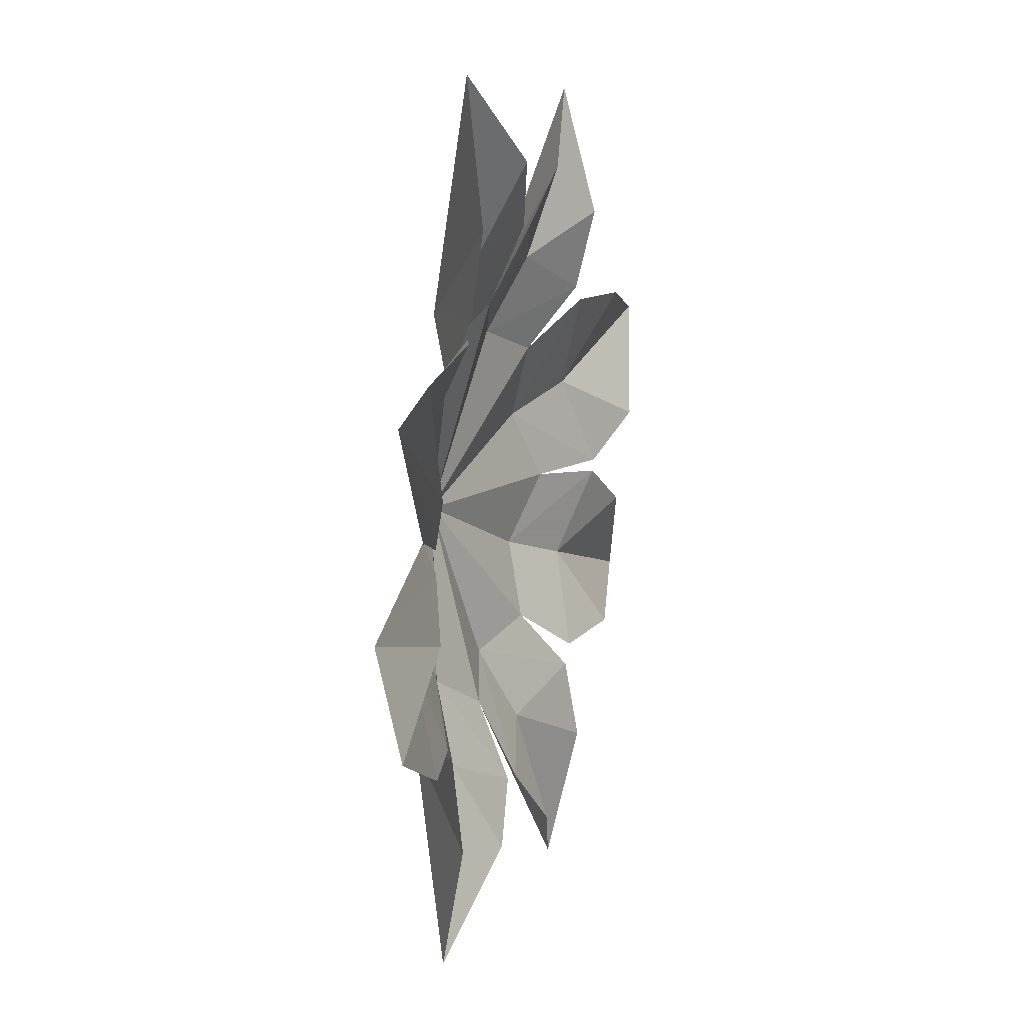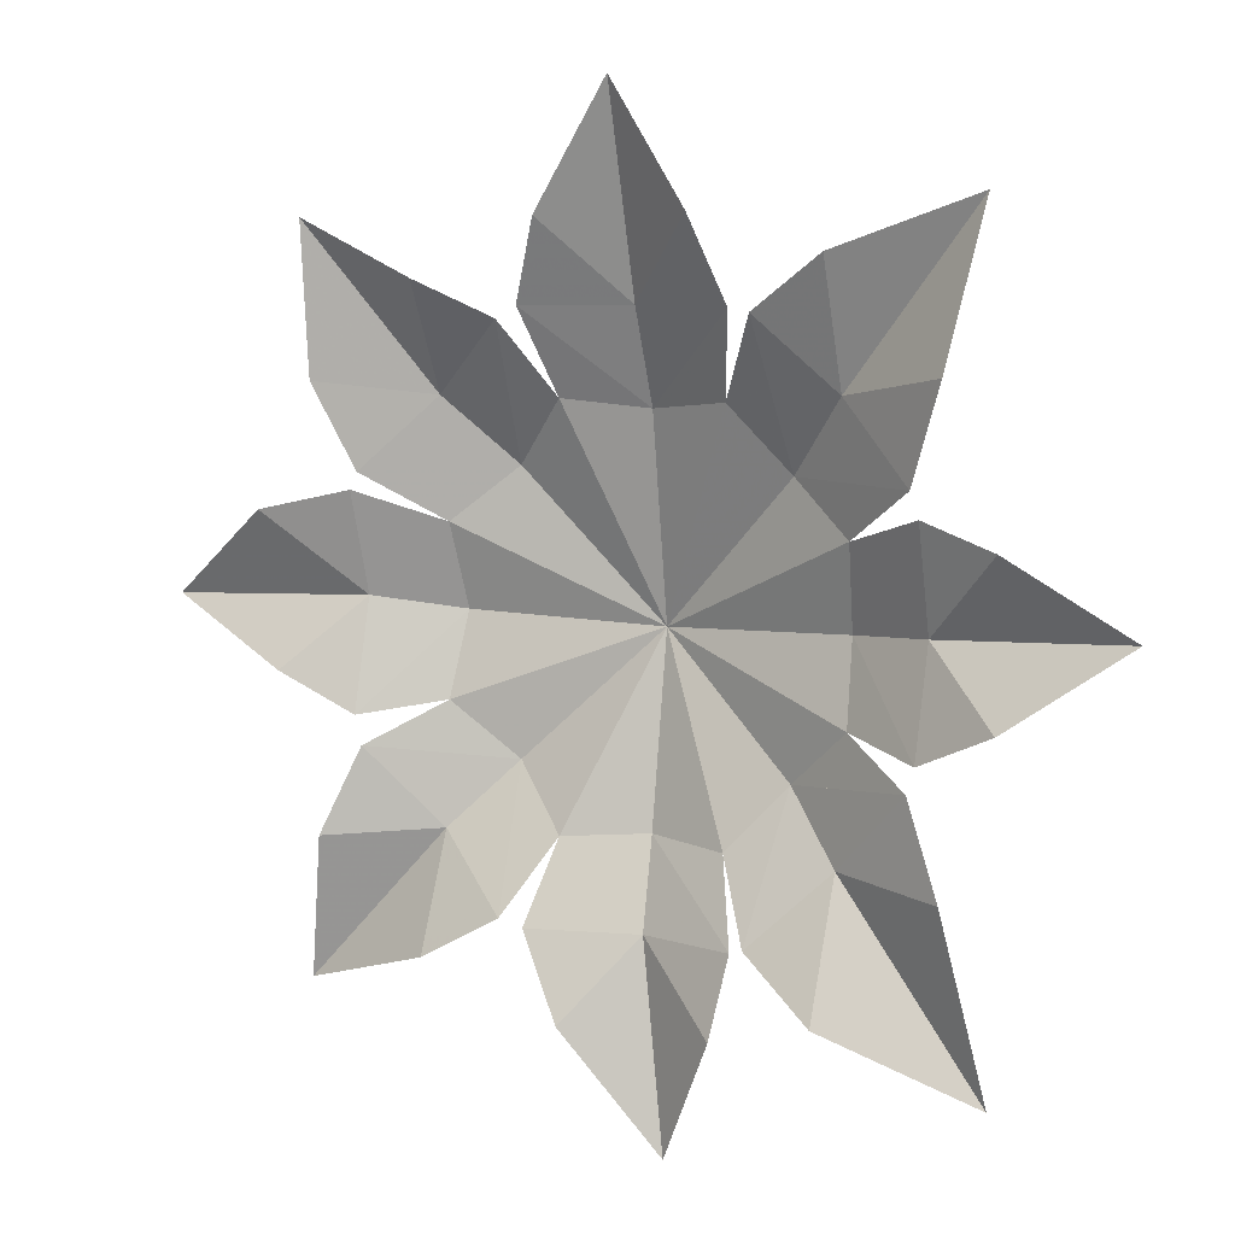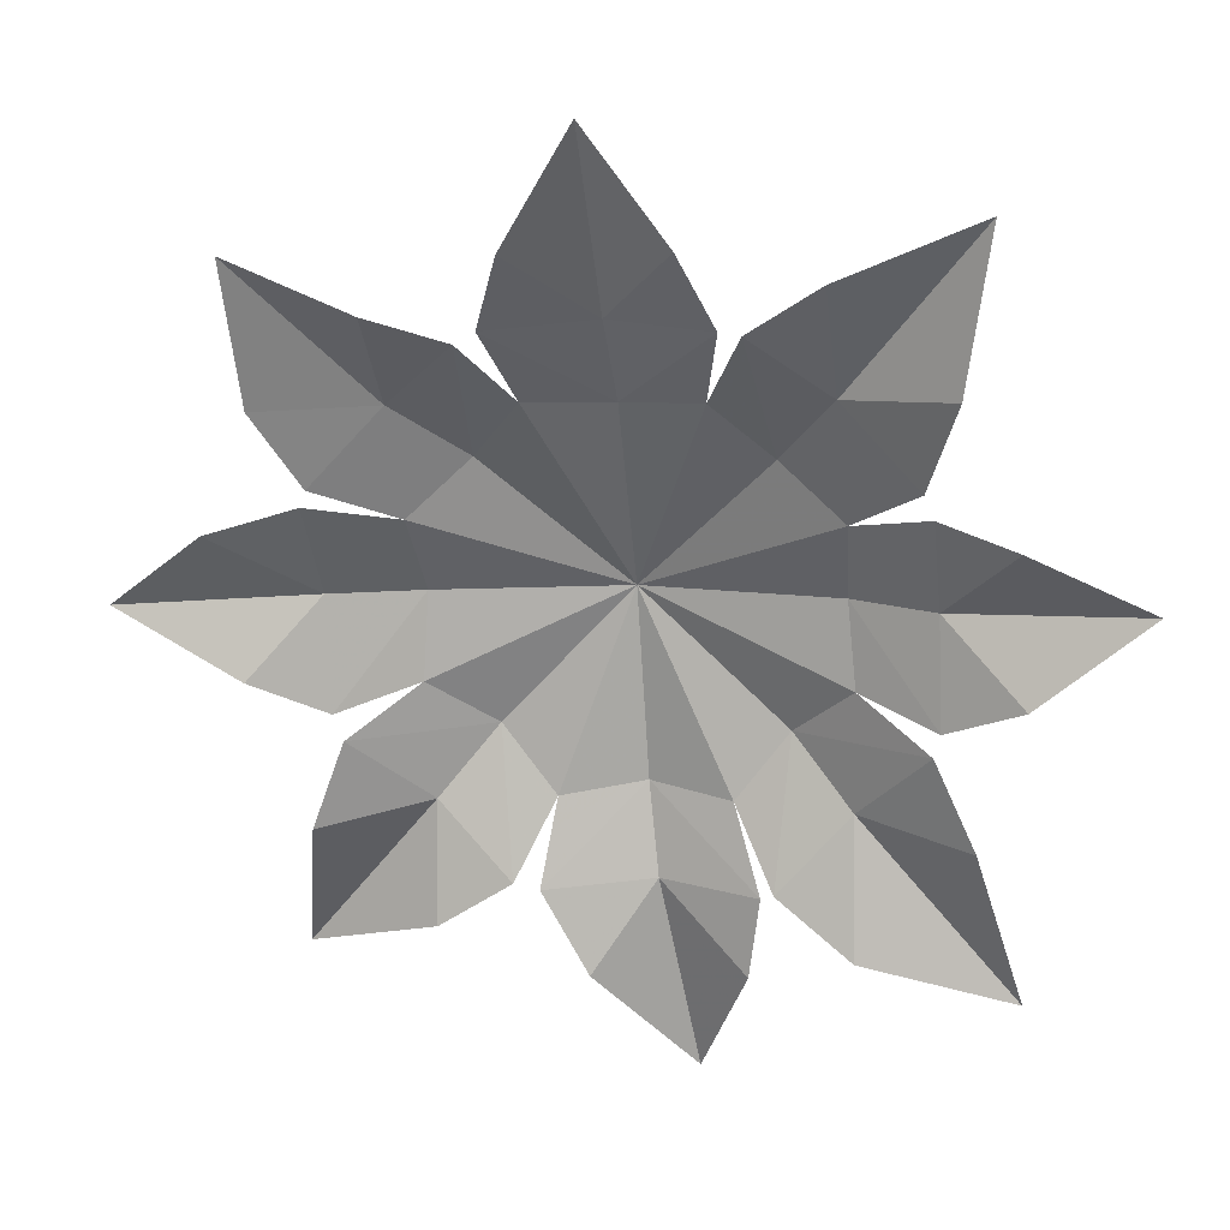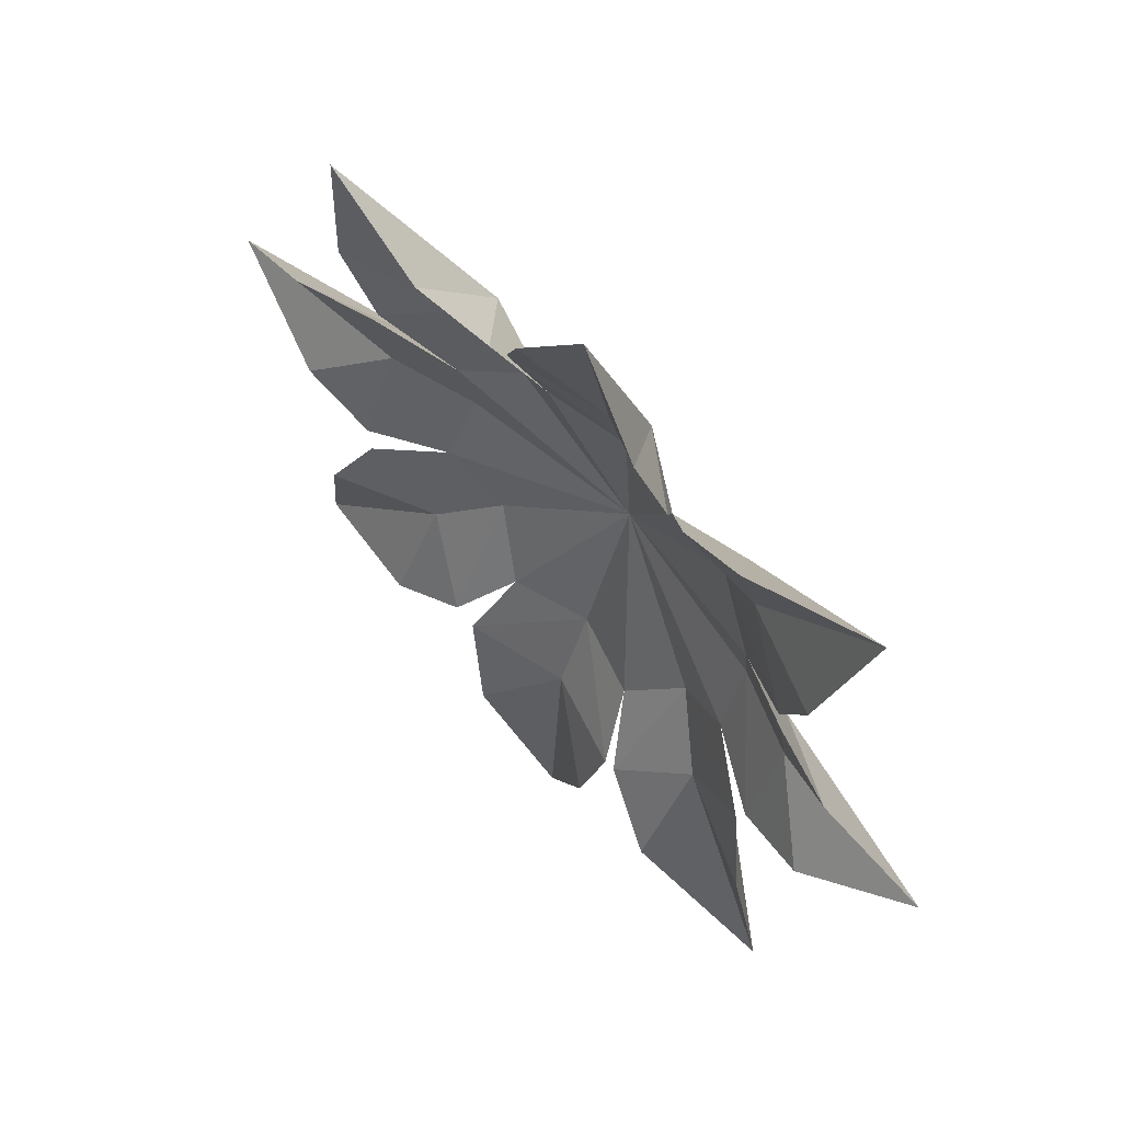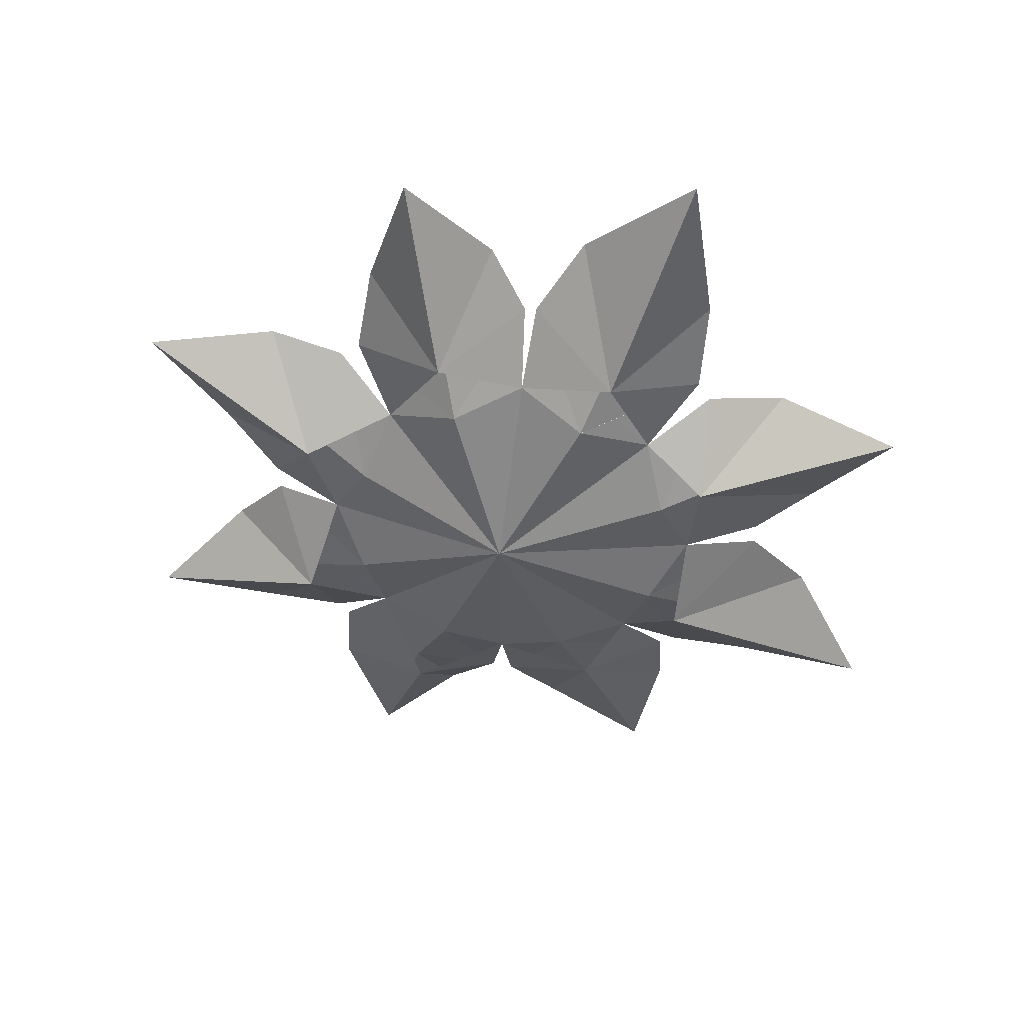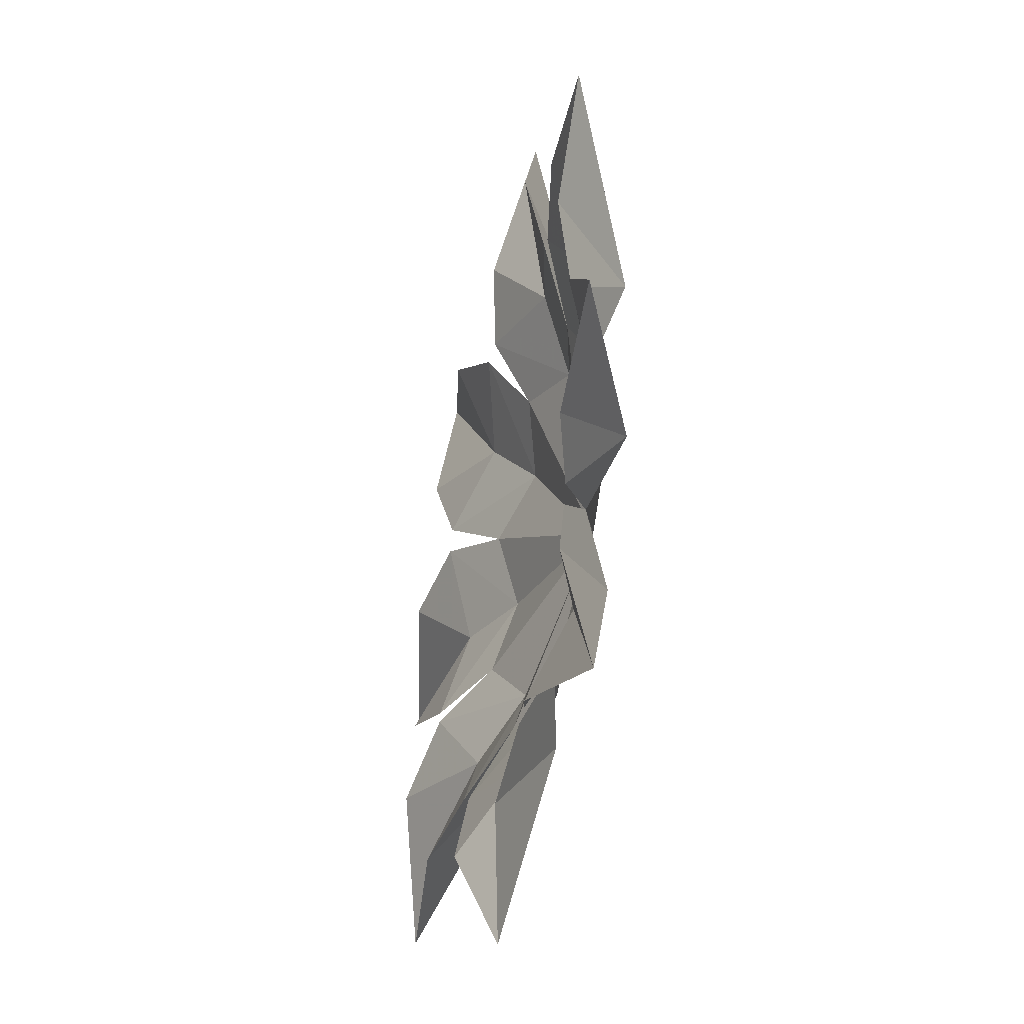
<metadata>
{"format":"obj","ext":"obj","renderer":"f3d","projection":"perspective","resolution":1024,"background":"white","views":[{"elev":72.0,"azim":99.6,"up":"+Z"},{"elev":22.1,"azim":-151.0,"up":"+Z"},{"elev":41.8,"azim":-168.6,"up":"+Z"},{"elev":77.8,"azim":-131.5,"up":"+Z"},{"elev":-35.5,"azim":-152.9,"up":"+Y"},{"elev":68.8,"azim":-85.7,"up":"+Z"}]}
</metadata>
<code>
g vinePetrification_06_mesh
v 1.639 0.743 -0.3062
v 1.254 0.7083 -0.4566
v 1.262 0.2363 -0.04452
v 2.3 0.5591 -0.1174
v 0.8867 0.4906 -0.3863
v 1.824 0.5856 0.384
v 1.406 0.4608 0.5107
v 0.9866 0.3043 0.3848
v 1.202 0.7393 -0.5832
v 0.7574 0.46 -0.9275
v 1.318 0.9312 -0.9771
v 1.365 0.9562 -1.696
v 0.7349 1.018 -1.402
v 0.4057 0.8915 -1.182
v 0.2536 0.6117 -0.863
v 1.004 0.02273 0.867
v 1.382 0.4383 0.592
v 1.616 0.4394 0.9798
v 1.715 0.3251 1.683
v 1.112 0.3809 1.503
v 0.7399 0.2887 1.352
v 0.4948 0.1701 0.9986
v 0.2815 0.8935 -1.197
v -0.2291 0.5195 -1.173
v 0.01685 1.064 -1.531
v -0.4988 1.035 -2.061
v -0.6998 1.019 -1.434
v -0.7174 0.8634 -1.074
v -0.5418 0.5868 -0.766
v 0.03128 -0.02448 1.236
v 0.6454 0.2722 1.42
v 0.5437 0.2988 1.832
v 0.2366 0.202 2.446
v -0.1775 0.2917 1.94
v -0.3551 0.2471 1.543
v -0.3006 0.1453 1.096
v -0.776 0.8604 -1.049
v -1.063 0.3974 -0.7194
v -1.169 1.016 -1.244
v -1.922 0.906 -1.47
v -1.641 0.837 -0.6302
v -1.407 0.661 -0.259
v -1.034 0.4303 -0.1522
v -0.6674 0.01549 1.018
v -0.4532 0.2469 1.537
v -0.7819 0.2508 1.838
v -1.411 0.06986 2.127
v -1.364 0.3618 1.424
v -1.248 0.3677 0.9353
v -0.9337 0.2442 0.6189
v -1.427 0.6311 -0.1432
v -1.215 0.2075 0.1606
v -1.301 0.3889 0.8262
v -1.783 0.6693 0.08348
v -1.678 0.4721 0.7758
v -2.277 0.4149 0.4846
v 1.639 0.743 -0.3062
v 2.3 0.5591 -0.1174
v 1.334 0.441 0.01436
v 1.254 0.7083 -0.4566
v 1.824 0.5856 0.384
v 1.406 0.4608 0.5107
v 0.9046 0.2798 -0.02556
v 0.9046 0.2798 -0.02556
v 0.8867 0.4906 -0.3863
v -0.002948 0.09484 0.0009007
v 0.9866 0.3043 0.3848
v -0.002948 0.09484 0.0009007
v -1.034 0.4303 -0.1522
v -0.7612 0.3896 -0.4727
v -1.407 0.661 -0.259
v -0.9563 0.4699 -0.4082
v -1.085 0.6202 -0.7038
v -1.641 0.837 -0.6302
v -1.922 0.906 -1.47
v -1.169 1.016 -1.244
v -0.776 0.8604 -1.049
v -0.7612 0.3896 -0.4727
v -0.5418 0.5868 -0.766
v 0.9866 0.3043 0.3848
v 0.7134 0.1287 0.6434
v 1.382 0.4383 0.592
v 1.068 0.2258 0.9403
v 1.616 0.4394 0.9798
v 1.715 0.3251 1.683
v 1.112 0.3809 1.503
v 0.7399 0.2887 1.352
v 0.7134 0.1287 0.6434
v 0.4948 0.1701 0.9986
v 0.4948 0.1701 0.9986
v 0.09036 0.0642 0.9854
v 0.6454 0.2722 1.42
v 0.1428 0.1296 1.455
v 0.5437 0.2988 1.832
v 0.2366 0.202 2.446
v -0.1775 0.2917 1.94
v -0.3551 0.2471 1.543
v 0.09036 0.0642 0.9854
v -0.3006 0.1453 1.096
v -0.3006 0.1453 1.096
v -0.5996 0.08809 0.8002
v -0.4532 0.2469 1.537
v -0.8458 0.17 1.217
v -0.7819 0.2508 1.838
v -1.411 0.06986 2.127
v -1.364 0.3618 1.424
v -1.248 0.3677 0.9353
v -0.5996 0.08809 0.8002
v -0.9337 0.2442 0.6189
v -0.9337 0.2442 0.6189
v -0.9524 0.2223 0.1962
v -1.301 0.3889 0.8262
v -1.358 0.3683 0.31
v -1.678 0.4721 0.7758
v -2.277 0.4149 0.4846
v -1.783 0.6693 0.08348
v -1.427 0.6311 -0.1432
v -0.9524 0.2223 0.1962
v -1.034 0.4303 -0.1522
v -0.5418 0.5868 -0.766
v -0.1382 0.4771 -0.8148
v -0.7174 0.8634 -1.074
v -0.2357 0.7375 -1.168
v -0.6998 1.019 -1.434
v -0.4988 1.035 -2.061
v 0.01685 1.064 -1.531
v 0.2815 0.8935 -1.197
v -0.1382 0.4771 -0.8148
v 0.2536 0.6117 -0.863
v 0.2536 0.6117 -0.863
v 0.5518 0.4302 -0.6296
v 0.4057 0.8915 -1.182
v 0.7999 0.6784 -0.923
v 0.7349 1.018 -1.402
v 1.365 0.9562 -1.696
v 1.318 0.9312 -0.9771
v 1.202 0.7393 -0.5832
v 0.5518 0.4302 -0.6296
v 0.8867 0.4906 -0.3863
g vinePetrification_06_mesh_0
f 3 2 1
f 4 3 1
f 5 2 3
f 6 3 4
f 7 3 6
f 8 3 7
f 5 10 9
f 9 10 11
f 11 10 12
f 12 10 13
f 13 10 14
f 14 10 15
f 17 16 8
f 18 16 17
f 19 16 18
f 20 16 19
f 21 16 20
f 22 16 21
f 15 24 23
f 23 24 25
f 25 24 26
f 26 24 27
f 27 24 28
f 28 24 29
f 31 30 22
f 32 30 31
f 33 30 32
f 34 30 33
f 35 30 34
f 36 30 35
f 29 38 37
f 37 38 39
f 39 38 40
f 40 38 41
f 41 38 42
f 42 38 43
f 45 44 36
f 46 44 45
f 47 44 46
f 48 44 47
f 49 44 48
f 44 49 50
f 43 52 51
f 53 52 50
f 51 52 54
f 55 52 53
f 54 52 56
f 56 52 55
f 59 58 57
f 59 58 57
f 60 59 57
f 60 59 57
f 59 61 58
f 59 61 58
f 59 62 61
f 59 62 61
f 63 59 60
f 63 59 60
f 64 62 59
f 64 62 59
f 65 63 60
f 65 63 60
f 66 63 65
f 66 63 65
f 64 67 62
f 64 67 62
f 68 67 64
f 68 67 64
f 66 70 69
f 66 70 69
f 69 70 71
f 69 72 71
f 69 70 72
f 72 70 71
f 72 70 71
f 70 72 71
f 70 73 71
f 70 73 71
f 71 73 74
f 71 73 74
f 73 75 74
f 73 75 74
f 73 76 75
f 73 76 75
f 73 77 76
f 73 77 76
f 78 77 73
f 78 77 73
f 78 79 77
f 78 79 77
f 68 79 78
f 68 79 78
f 66 81 80
f 66 81 80
f 80 81 82
f 80 81 82
f 81 83 82
f 81 83 82
f 82 83 84
f 82 83 84
f 83 85 84
f 83 85 84
f 83 86 85
f 83 86 85
f 83 87 86
f 83 87 86
f 88 87 83
f 88 87 83
f 88 89 87
f 88 89 87
f 68 89 88
f 68 89 88
f 66 91 90
f 66 91 90
f 90 91 92
f 90 91 92
f 91 93 92
f 91 93 92
f 92 93 94
f 92 93 94
f 93 95 94
f 93 95 94
f 93 96 95
f 93 96 95
f 93 97 96
f 93 97 96
f 98 97 93
f 98 97 93
f 68 99 98
f 68 99 98
f 98 99 97
f 98 99 97
f 66 101 100
f 66 101 100
f 100 101 102
f 100 101 102
f 101 103 102
f 101 103 102
f 102 103 104
f 102 103 104
f 103 105 104
f 103 105 104
f 103 106 105
f 103 106 105
f 103 107 106
f 103 107 106
f 108 107 103
f 108 107 103
f 68 109 108
f 108 109 107
f 108 109 107
f 68 109 108
f 66 111 110
f 66 111 110
f 110 111 112
f 110 111 112
f 111 113 112
f 111 113 112
f 112 113 114
f 112 113 114
f 113 115 114
f 113 115 114
f 113 116 115
f 113 116 115
f 113 117 116
f 113 117 116
f 118 117 113
f 118 117 113
f 118 119 117
f 118 119 117
f 68 119 118
f 68 119 118
f 66 121 120
f 66 121 120
f 120 121 122
f 120 121 122
f 121 123 122
f 121 123 122
f 122 123 124
f 122 123 124
f 123 125 124
f 123 125 124
f 123 126 125
f 123 126 125
f 123 127 126
f 123 127 126
f 128 127 123
f 128 127 123
f 128 129 127
f 128 129 127
f 68 129 128
f 68 129 128
f 66 131 130
f 66 131 130
f 130 131 132
f 130 131 132
f 131 133 132
f 131 133 132
f 132 133 134
f 132 133 134
f 133 135 134
f 133 135 134
f 133 136 135
f 133 136 135
f 133 137 136
f 133 137 136
f 138 137 133
f 138 137 133
f 68 139 138
f 68 139 138
f 138 139 137
f 138 139 137

</code>
